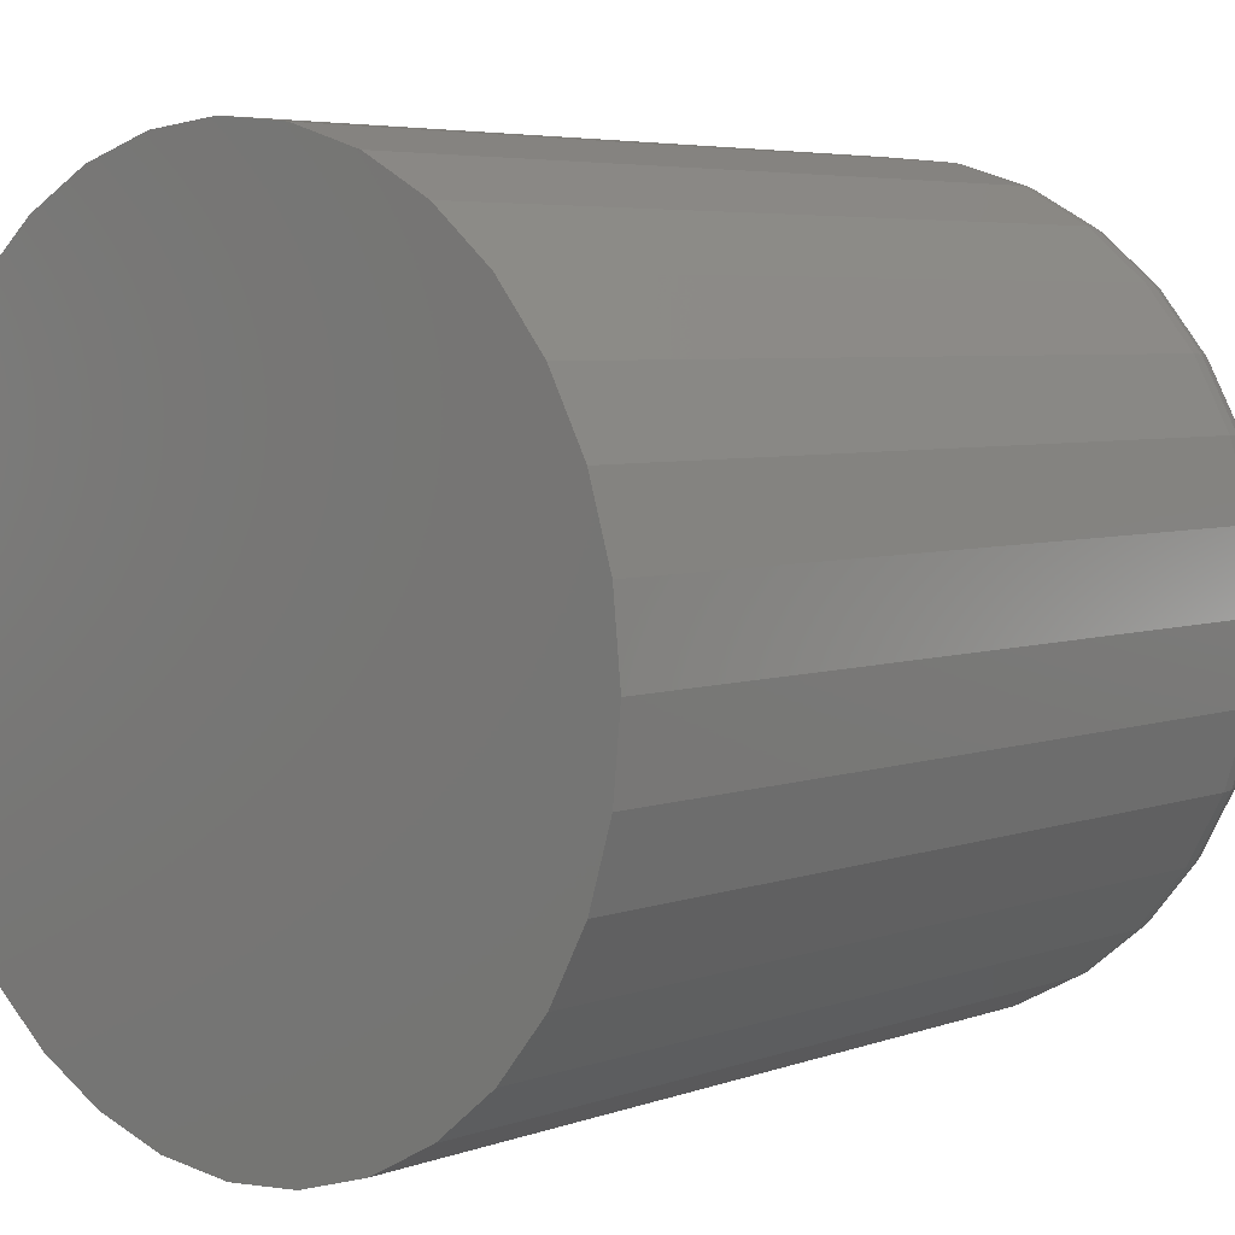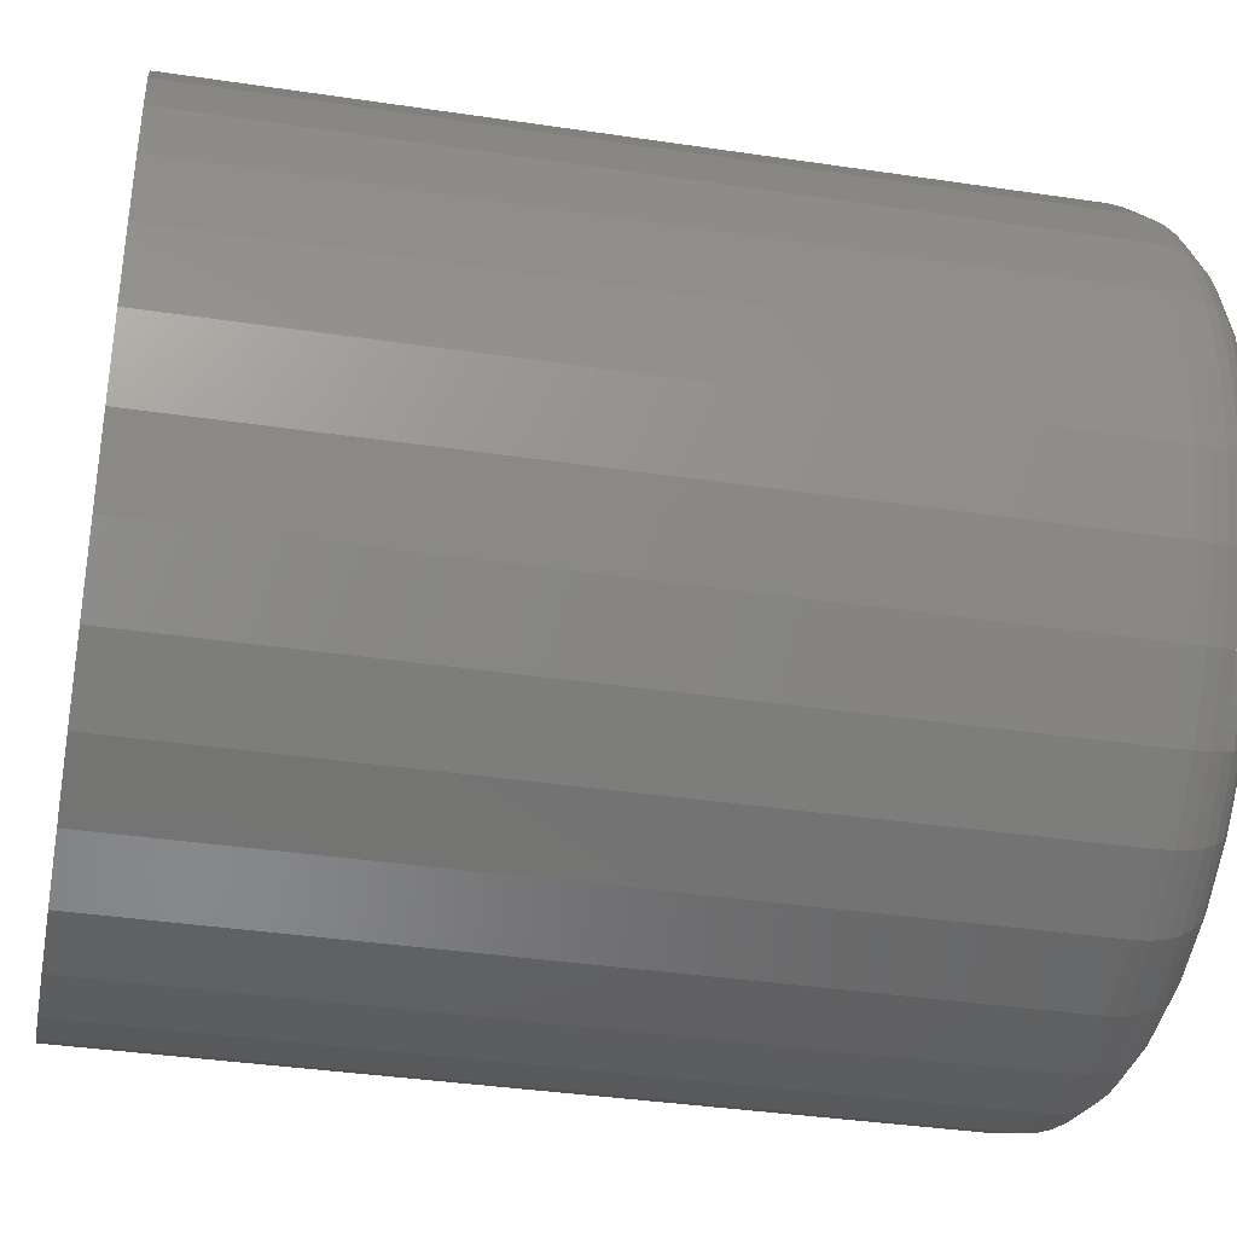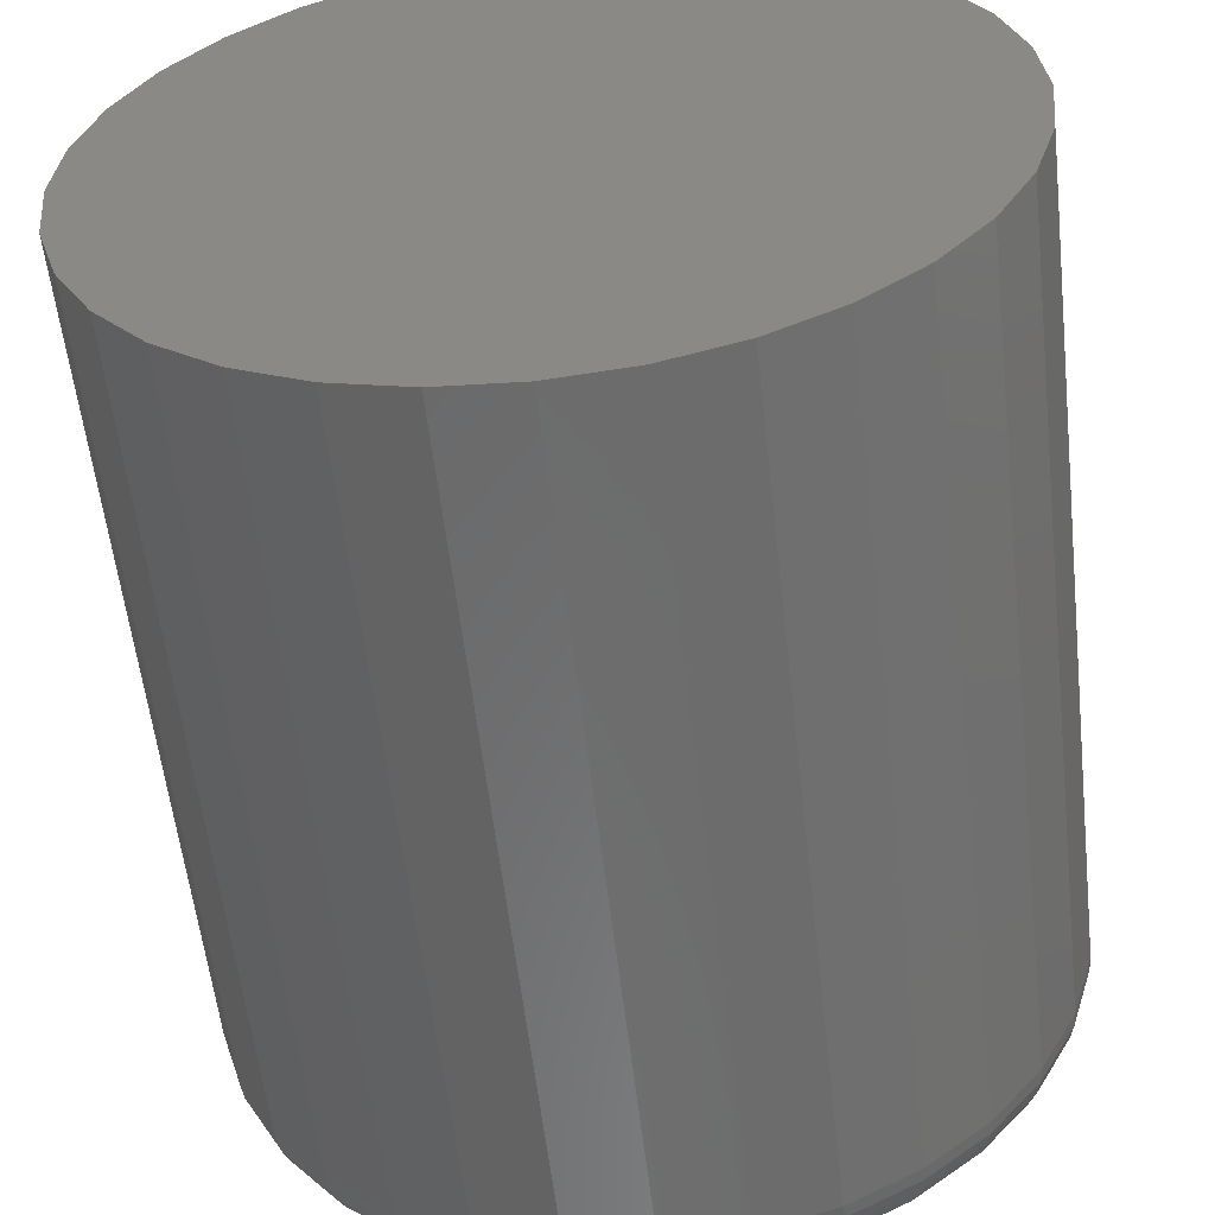
<metadata>
{"format":"stl","ext":"stl","renderer":"f3d","projection":"perspective","resolution":1024,"background":"white","views":[{"elev":5.1,"azim":42.0,"up":"+Y"},{"elev":-37.6,"azim":79.2,"up":"+Y"},{"elev":-57.5,"azim":6.5,"up":"+Y"}]}
</metadata>
<code>
# stl→obj: 320 verts, 636 faces
v 0.0008224 0.278 0
v 0.05505 0.2726 0
v -0.05341 0.2726 0
v 0.0008224 -0.278 0
v -0.05341 -0.2726 0
v 0.05505 -0.2726 0
v -0.1055 -0.2568 0
v 0.1072 -0.2568 0
v -0.1536 -0.2311 0
v 0.1552 -0.2311 0
v -0.1957 -0.1965 0
v 0.1974 -0.1965 0
v -0.2303 -0.1544 0
v 0.2319 -0.1544 0
v -0.256 -0.1064 0
v 0.2576 -0.1064 0
v -0.2718 -0.05423 0
v 0.2734 -0.05423 0
v -0.2771 2.242e-17 0
v 0.2788 -7.97e-17 0
v -0.2718 0.05423 0
v 0.2734 0.05423 0
v -0.256 0.1064 0
v 0.2576 0.1064 0
v -0.2303 0.1544 0
v 0.2319 0.1544 0
v -0.1957 0.1965 0
v 0.1974 0.1965 0
v -0.1536 0.2311 0
v 0.1552 0.2311 0
v -0.1055 0.2568 0
v 0.1072 0.2568 0
v 0.3413 -3.858e-16 0.0625
v 0.3413 0 0.75
v 0.3347 -0.06642 0.0625
v 0.3347 -0.06642 0.75
v 0.3154 -0.1303 0.0625
v 0.3154 -0.1303 0.75
v 0.2839 -0.1891 0.0625
v 0.2839 -0.1891 0.75
v 0.2416 -0.2407 0.0625
v 0.2416 -0.2407 0.75
v 0.19 -0.2831 0.0625
v 0.19 -0.2831 0.75
v 0.1311 -0.3145 0.0625
v 0.1311 -0.3145 0.75
v 0.06724 -0.3339 0.0625
v 0.06724 -0.3339 0.75
v 0.0008224 -0.3405 0.0625
v 0.0008224 -0.3405 0.75
v -0.0656 -0.3339 0.0625
v -0.0656 -0.3339 0.75
v -0.1295 -0.3145 0.0625
v -0.1295 -0.3145 0.75
v -0.1883 -0.2831 0.0625
v -0.1883 -0.2831 0.75
v -0.2399 -0.2407 0.0625
v -0.2399 -0.2407 0.75
v -0.2823 -0.1891 0.0625
v -0.2823 -0.1891 0.75
v -0.3137 -0.1303 0.0625
v -0.3137 -0.1303 0.75
v -0.3331 -0.06642 0.0625
v -0.3331 -0.06642 0.75
v -0.3396 1.929e-16 0.0625
v -0.3396 1.929e-16 0.75
v -0.3331 0.06642 0.0625
v -0.3331 0.06642 0.75
v -0.3137 0.1303 0.0625
v -0.3137 0.1303 0.75
v -0.2823 0.1891 0.0625
v -0.2823 0.1891 0.75
v -0.2399 0.2407 0.0625
v -0.2399 0.2407 0.75
v -0.1883 0.2831 0.0625
v -0.1883 0.2831 0.75
v -0.1295 0.3145 0.0625
v -0.1295 0.3145 0.75
v -0.0656 0.3339 0.0625
v -0.0656 0.3339 0.75
v 0.0008224 0.3405 0.0625
v 0.0008224 0.3405 0.75
v 0.06724 0.3339 0.0625
v 0.06724 0.3339 0.75
v 0.1311 0.3145 0.0625
v 0.1311 0.3145 0.75
v 0.19 0.2831 0.0625
v 0.19 0.2831 0.75
v 0.2416 0.2407 0.0625
v 0.2416 0.2407 0.75
v 0.2839 0.1891 0.0625
v 0.2839 0.1891 0.75
v 0.3154 0.1303 0.0625
v 0.3154 0.1303 0.75
v 0.3347 0.06642 0.0625
v 0.3347 0.06642 0.75
v -0.3384 5.551e-17 0.05031
v -0.3319 0.06619 0.05031
v -0.3349 2.776e-17 0.03858
v -0.3284 0.06549 0.03858
v -0.3291 2.776e-17 0.02778
v -0.3228 0.06437 0.02778
v -0.3213 5.551e-17 0.01831
v -0.3151 0.06285 0.01831
v -0.3119 2.776e-17 0.01053
v -0.3059 0.061 0.01053
v -0.3011 2.776e-17 0.004758
v -0.2953 0.05889 0.004758
v -0.2893 2.776e-17 0.001201
v -0.2838 0.05661 0.001201
v 0.3336 0.06619 0.05031
v 0.3401 1.943e-16 0.05031
v 0.3301 0.06549 0.03858
v 0.3365 1.943e-16 0.03858
v 0.3244 0.06437 0.02778
v 0.3307 2.22e-16 0.02778
v 0.3168 0.06285 0.01831
v 0.323 1.943e-16 0.01831
v 0.3075 0.061 0.01053
v 0.3135 1.665e-16 0.01053
v 0.2969 0.05889 0.004758
v 0.3027 1.665e-16 0.004758
v 0.2854 0.05661 0.001201
v 0.291 1.665e-16 0.001201
v 0.3143 0.1298 0.05031
v 0.311 0.1285 0.03858
v 0.3056 0.1263 0.02778
v 0.2985 0.1233 0.01831
v 0.2897 0.1197 0.01053
v 0.2797 0.1155 0.004758
v 0.2689 0.111 0.001201
v 0.2829 0.1885 0.05031
v 0.2799 0.1865 0.03858
v 0.2751 0.1833 0.02778
v 0.2687 0.179 0.01831
v 0.2608 0.1737 0.01053
v 0.2518 0.1677 0.004758
v 0.2421 0.1612 0.001201
v 0.2407 0.2399 0.05031
v 0.2382 0.2374 0.03858
v 0.2341 0.2333 0.02778
v 0.2286 0.2278 0.01831
v 0.2219 0.2211 0.01053
v 0.2143 0.2135 0.004758
v 0.206 0.2052 0.001201
v 0.1893 0.2821 0.05031
v 0.1873 0.2791 0.03858
v 0.1841 0.2743 0.02778
v 0.1798 0.2679 0.01831
v 0.1745 0.26 0.01053
v 0.1685 0.251 0.004758
v 0.162 0.2413 0.001201
v 0.1307 0.3134 0.05031
v 0.1293 0.3101 0.03858
v 0.1271 0.3048 0.02778
v 0.1241 0.2976 0.01831
v 0.1205 0.2889 0.01053
v 0.1163 0.2789 0.004758
v 0.1119 0.2681 0.001201
v 0.06701 0.3327 0.05031
v 0.06631 0.3293 0.03858
v 0.06519 0.3236 0.02778
v 0.06367 0.316 0.01831
v 0.06182 0.3067 0.01053
v 0.05972 0.2961 0.004758
v 0.05743 0.2846 0.001201
v 0.0008224 0.3393 0.05031
v 0.0008224 0.3357 0.03858
v 0.0008224 0.3299 0.02778
v 0.0008224 0.3222 0.01831
v 0.0008224 0.3127 0.01053
v 0.0008224 0.3019 0.004758
v 0.0008224 0.2902 0.001201
v -0.06536 0.3327 0.05031
v -0.06467 0.3293 0.03858
v -0.06354 0.3236 0.02778
v -0.06203 0.316 0.01831
v -0.06018 0.3067 0.01053
v -0.05807 0.2961 0.004758
v -0.05578 0.2846 0.001201
v -0.129 0.3134 0.05031
v -0.1276 0.3101 0.03858
v -0.1254 0.3048 0.02778
v -0.1225 0.2976 0.01831
v -0.1188 0.2889 0.01053
v -0.1147 0.2789 0.004758
v -0.1102 0.2681 0.001201
v -0.1877 0.2821 0.05031
v -0.1857 0.2791 0.03858
v -0.1825 0.2743 0.02778
v -0.1782 0.2679 0.01831
v -0.1729 0.26 0.01053
v -0.1669 0.251 0.004758
v -0.1604 0.2413 0.001201
v -0.2391 0.2399 0.05031
v -0.2366 0.2374 0.03858
v -0.2325 0.2333 0.02778
v -0.227 0.2278 0.01831
v -0.2203 0.2211 0.01053
v -0.2126 0.2135 0.004758
v -0.2043 0.2052 0.001201
v -0.2813 0.1885 0.05031
v -0.2783 0.1865 0.03858
v -0.2735 0.1833 0.02778
v -0.267 0.179 0.01831
v -0.2592 0.1737 0.01053
v -0.2502 0.1677 0.004758
v -0.2404 0.1612 0.001201
v -0.3126 0.1298 0.05031
v -0.3093 0.1285 0.03858
v -0.304 0.1263 0.02778
v -0.2968 0.1233 0.01831
v -0.2881 0.1197 0.01053
v -0.2781 0.1155 0.004758
v -0.2672 0.111 0.001201
v 0.3336 -0.06619 0.05031
v 0.3301 -0.06549 0.03858
v 0.3244 -0.06437 0.02778
v 0.3168 -0.06285 0.01831
v 0.3075 -0.061 0.01053
v 0.2969 -0.05889 0.004758
v 0.2854 -0.05661 0.001201
v -0.3319 -0.06619 0.05031
v -0.3284 -0.06549 0.03858
v -0.3228 -0.06437 0.02778
v -0.3151 -0.06285 0.01831
v -0.3059 -0.061 0.01053
v -0.2953 -0.05889 0.004758
v -0.2838 -0.05661 0.001201
v -0.3126 -0.1298 0.05031
v -0.3093 -0.1285 0.03858
v -0.304 -0.1263 0.02778
v -0.2968 -0.1233 0.01831
v -0.2881 -0.1197 0.01053
v -0.2781 -0.1155 0.004758
v -0.2672 -0.111 0.001201
v -0.2813 -0.1885 0.05031
v -0.2783 -0.1865 0.03858
v -0.2735 -0.1833 0.02778
v -0.267 -0.179 0.01831
v -0.2592 -0.1737 0.01053
v -0.2502 -0.1677 0.004758
v -0.2404 -0.1612 0.001201
v -0.2391 -0.2399 0.05031
v -0.2366 -0.2374 0.03858
v -0.2325 -0.2333 0.02778
v -0.227 -0.2278 0.01831
v -0.2203 -0.2211 0.01053
v -0.2126 -0.2135 0.004758
v -0.2043 -0.2052 0.001201
v -0.1877 -0.2821 0.05031
v -0.1857 -0.2791 0.03858
v -0.1825 -0.2743 0.02778
v -0.1782 -0.2679 0.01831
v -0.1729 -0.26 0.01053
v -0.1669 -0.251 0.004758
v -0.1604 -0.2413 0.001201
v -0.129 -0.3134 0.05031
v -0.1276 -0.3101 0.03858
v -0.1254 -0.3048 0.02778
v -0.1225 -0.2976 0.01831
v -0.1188 -0.2889 0.01053
v -0.1147 -0.2789 0.004758
v -0.1102 -0.2681 0.001201
v -0.06536 -0.3327 0.05031
v -0.06467 -0.3293 0.03858
v -0.06354 -0.3236 0.02778
v -0.06203 -0.316 0.01831
v -0.06018 -0.3067 0.01053
v -0.05807 -0.2961 0.004758
v -0.05578 -0.2846 0.001201
v 0.0008224 -0.3393 0.05031
v 0.0008224 -0.3357 0.03858
v 0.0008224 -0.3299 0.02778
v 0.0008224 -0.3222 0.01831
v 0.0008224 -0.3127 0.01053
v 0.0008224 -0.3019 0.004758
v 0.0008224 -0.2902 0.001201
v 0.06701 -0.3327 0.05031
v 0.06631 -0.3293 0.03858
v 0.06519 -0.3236 0.02778
v 0.06367 -0.316 0.01831
v 0.06182 -0.3067 0.01053
v 0.05972 -0.2961 0.004758
v 0.05743 -0.2846 0.001201
v 0.1307 -0.3134 0.05031
v 0.1293 -0.3101 0.03858
v 0.1271 -0.3048 0.02778
v 0.1241 -0.2976 0.01831
v 0.1205 -0.2889 0.01053
v 0.1163 -0.2789 0.004758
v 0.1119 -0.2681 0.001201
v 0.1893 -0.2821 0.05031
v 0.1873 -0.2791 0.03858
v 0.1841 -0.2743 0.02778
v 0.1798 -0.2679 0.01831
v 0.1745 -0.26 0.01053
v 0.1685 -0.251 0.004758
v 0.162 -0.2413 0.001201
v 0.2407 -0.2399 0.05031
v 0.2382 -0.2374 0.03858
v 0.2341 -0.2333 0.02778
v 0.2286 -0.2278 0.01831
v 0.2219 -0.2211 0.01053
v 0.2143 -0.2135 0.004758
v 0.206 -0.2052 0.001201
v 0.2829 -0.1885 0.05031
v 0.2799 -0.1865 0.03858
v 0.2751 -0.1833 0.02778
v 0.2687 -0.179 0.01831
v 0.2608 -0.1737 0.01053
v 0.2518 -0.1677 0.004758
v 0.2421 -0.1612 0.001201
v 0.3143 -0.1298 0.05031
v 0.311 -0.1285 0.03858
v 0.3056 -0.1263 0.02778
v 0.2985 -0.1233 0.01831
v 0.2897 -0.1197 0.01053
v 0.2797 -0.1155 0.004758
v 0.2689 -0.111 0.001201
f 1 2 3
f 4 5 6
f 6 5 7
f 6 7 8
f 8 7 9
f 8 9 10
f 10 9 11
f 10 11 12
f 12 11 13
f 12 13 14
f 14 13 15
f 14 15 16
f 16 15 17
f 16 17 18
f 18 17 19
f 18 19 20
f 20 19 21
f 20 21 22
f 22 21 23
f 22 23 24
f 24 23 25
f 24 25 26
f 26 25 27
f 26 27 28
f 28 27 29
f 28 29 30
f 30 29 31
f 30 31 32
f 32 31 3
f 32 3 2
f 33 34 35
f 35 34 36
f 35 36 37
f 37 36 38
f 37 38 39
f 39 38 40
f 39 40 41
f 41 40 42
f 41 42 43
f 43 42 44
f 43 44 45
f 45 44 46
f 45 46 47
f 47 46 48
f 47 48 49
f 49 48 50
f 49 50 51
f 51 50 52
f 51 52 53
f 53 52 54
f 53 54 55
f 55 54 56
f 55 56 57
f 57 56 58
f 57 58 59
f 59 58 60
f 59 60 61
f 61 60 62
f 61 62 63
f 63 62 64
f 63 64 65
f 65 64 66
f 65 66 67
f 67 66 68
f 67 68 69
f 69 68 70
f 69 70 71
f 71 70 72
f 71 72 73
f 73 72 74
f 73 74 75
f 75 74 76
f 75 76 77
f 77 76 78
f 77 78 79
f 79 78 80
f 79 80 81
f 81 80 82
f 81 82 83
f 83 82 84
f 83 84 85
f 85 84 86
f 85 86 87
f 87 86 88
f 87 88 89
f 89 88 90
f 89 90 91
f 91 90 92
f 91 92 93
f 93 92 94
f 93 94 95
f 95 94 96
f 95 96 33
f 33 96 34
f 65 67 97
f 97 67 98
f 97 98 99
f 99 98 100
f 99 100 101
f 101 100 102
f 101 102 103
f 103 102 104
f 103 104 105
f 105 104 106
f 105 106 107
f 107 106 108
f 107 108 109
f 109 108 110
f 109 110 19
f 19 110 21
f 95 33 111
f 111 33 112
f 111 112 113
f 113 112 114
f 113 114 115
f 115 114 116
f 115 116 117
f 117 116 118
f 117 118 119
f 119 118 120
f 119 120 121
f 121 120 122
f 121 122 123
f 123 122 124
f 123 124 22
f 22 124 20
f 93 95 125
f 125 95 111
f 125 111 126
f 126 111 113
f 126 113 127
f 127 113 115
f 127 115 128
f 128 115 117
f 128 117 129
f 129 117 119
f 129 119 130
f 130 119 121
f 130 121 131
f 131 121 123
f 131 123 24
f 24 123 22
f 91 93 132
f 132 93 125
f 132 125 133
f 133 125 126
f 133 126 134
f 134 126 127
f 134 127 135
f 135 127 128
f 135 128 136
f 136 128 129
f 136 129 137
f 137 129 130
f 137 130 138
f 138 130 131
f 138 131 26
f 26 131 24
f 89 91 139
f 139 91 132
f 139 132 140
f 140 132 133
f 140 133 141
f 141 133 134
f 141 134 142
f 142 134 135
f 142 135 143
f 143 135 136
f 143 136 144
f 144 136 137
f 144 137 145
f 145 137 138
f 145 138 28
f 28 138 26
f 87 89 146
f 146 89 139
f 146 139 147
f 147 139 140
f 147 140 148
f 148 140 141
f 148 141 149
f 149 141 142
f 149 142 150
f 150 142 143
f 150 143 151
f 151 143 144
f 151 144 152
f 152 144 145
f 152 145 30
f 30 145 28
f 85 87 153
f 153 87 146
f 153 146 154
f 154 146 147
f 154 147 155
f 155 147 148
f 155 148 156
f 156 148 149
f 156 149 157
f 157 149 150
f 157 150 158
f 158 150 151
f 158 151 159
f 159 151 152
f 159 152 32
f 32 152 30
f 83 85 160
f 160 85 153
f 160 153 161
f 161 153 154
f 161 154 162
f 162 154 155
f 162 155 163
f 163 155 156
f 163 156 164
f 164 156 157
f 164 157 165
f 165 157 158
f 165 158 166
f 166 158 159
f 166 159 2
f 2 159 32
f 81 83 167
f 167 83 160
f 167 160 168
f 168 160 161
f 168 161 169
f 169 161 162
f 169 162 170
f 170 162 163
f 170 163 171
f 171 163 164
f 171 164 172
f 172 164 165
f 172 165 173
f 173 165 166
f 173 166 1
f 1 166 2
f 79 81 174
f 174 81 167
f 174 167 175
f 175 167 168
f 175 168 176
f 176 168 169
f 176 169 177
f 177 169 170
f 177 170 178
f 178 170 171
f 178 171 179
f 179 171 172
f 179 172 180
f 180 172 173
f 180 173 3
f 3 173 1
f 77 79 181
f 181 79 174
f 181 174 182
f 182 174 175
f 182 175 183
f 183 175 176
f 183 176 184
f 184 176 177
f 184 177 185
f 185 177 178
f 185 178 186
f 186 178 179
f 186 179 187
f 187 179 180
f 187 180 31
f 31 180 3
f 75 77 188
f 188 77 181
f 188 181 189
f 189 181 182
f 189 182 190
f 190 182 183
f 190 183 191
f 191 183 184
f 191 184 192
f 192 184 185
f 192 185 193
f 193 185 186
f 193 186 194
f 194 186 187
f 194 187 29
f 29 187 31
f 73 75 195
f 195 75 188
f 195 188 196
f 196 188 189
f 196 189 197
f 197 189 190
f 197 190 198
f 198 190 191
f 198 191 199
f 199 191 192
f 199 192 200
f 200 192 193
f 200 193 201
f 201 193 194
f 201 194 27
f 27 194 29
f 71 73 202
f 202 73 195
f 202 195 203
f 203 195 196
f 203 196 204
f 204 196 197
f 204 197 205
f 205 197 198
f 205 198 206
f 206 198 199
f 206 199 207
f 207 199 200
f 207 200 208
f 208 200 201
f 208 201 25
f 25 201 27
f 69 71 209
f 209 71 202
f 209 202 210
f 210 202 203
f 210 203 211
f 211 203 204
f 211 204 212
f 212 204 205
f 212 205 213
f 213 205 206
f 213 206 214
f 214 206 207
f 214 207 215
f 215 207 208
f 215 208 23
f 23 208 25
f 67 69 98
f 98 69 209
f 98 209 100
f 100 209 210
f 100 210 102
f 102 210 211
f 102 211 104
f 104 211 212
f 104 212 106
f 106 212 213
f 106 213 108
f 108 213 214
f 108 214 110
f 110 214 215
f 110 215 21
f 21 215 23
f 33 35 112
f 112 35 216
f 112 216 114
f 114 216 217
f 114 217 116
f 116 217 218
f 116 218 118
f 118 218 219
f 118 219 120
f 120 219 220
f 120 220 122
f 122 220 221
f 122 221 124
f 124 221 222
f 124 222 20
f 20 222 18
f 63 65 223
f 223 65 97
f 223 97 224
f 224 97 99
f 224 99 225
f 225 99 101
f 225 101 226
f 226 101 103
f 226 103 227
f 227 103 105
f 227 105 228
f 228 105 107
f 228 107 229
f 229 107 109
f 229 109 17
f 17 109 19
f 61 63 230
f 230 63 223
f 230 223 231
f 231 223 224
f 231 224 232
f 232 224 225
f 232 225 233
f 233 225 226
f 233 226 234
f 234 226 227
f 234 227 235
f 235 227 228
f 235 228 236
f 236 228 229
f 236 229 15
f 15 229 17
f 59 61 237
f 237 61 230
f 237 230 238
f 238 230 231
f 238 231 239
f 239 231 232
f 239 232 240
f 240 232 233
f 240 233 241
f 241 233 234
f 241 234 242
f 242 234 235
f 242 235 243
f 243 235 236
f 243 236 13
f 13 236 15
f 57 59 244
f 244 59 237
f 244 237 245
f 245 237 238
f 245 238 246
f 246 238 239
f 246 239 247
f 247 239 240
f 247 240 248
f 248 240 241
f 248 241 249
f 249 241 242
f 249 242 250
f 250 242 243
f 250 243 11
f 11 243 13
f 55 57 251
f 251 57 244
f 251 244 252
f 252 244 245
f 252 245 253
f 253 245 246
f 253 246 254
f 254 246 247
f 254 247 255
f 255 247 248
f 255 248 256
f 256 248 249
f 256 249 257
f 257 249 250
f 257 250 9
f 9 250 11
f 53 55 258
f 258 55 251
f 258 251 259
f 259 251 252
f 259 252 260
f 260 252 253
f 260 253 261
f 261 253 254
f 261 254 262
f 262 254 255
f 262 255 263
f 263 255 256
f 263 256 264
f 264 256 257
f 264 257 7
f 7 257 9
f 51 53 265
f 265 53 258
f 265 258 266
f 266 258 259
f 266 259 267
f 267 259 260
f 267 260 268
f 268 260 261
f 268 261 269
f 269 261 262
f 269 262 270
f 270 262 263
f 270 263 271
f 271 263 264
f 271 264 5
f 5 264 7
f 49 51 272
f 272 51 265
f 272 265 273
f 273 265 266
f 273 266 274
f 274 266 267
f 274 267 275
f 275 267 268
f 275 268 276
f 276 268 269
f 276 269 277
f 277 269 270
f 277 270 278
f 278 270 271
f 278 271 4
f 4 271 5
f 47 49 279
f 279 49 272
f 279 272 280
f 280 272 273
f 280 273 281
f 281 273 274
f 281 274 282
f 282 274 275
f 282 275 283
f 283 275 276
f 283 276 284
f 284 276 277
f 284 277 285
f 285 277 278
f 285 278 6
f 6 278 4
f 45 47 286
f 286 47 279
f 286 279 287
f 287 279 280
f 287 280 288
f 288 280 281
f 288 281 289
f 289 281 282
f 289 282 290
f 290 282 283
f 290 283 291
f 291 283 284
f 291 284 292
f 292 284 285
f 292 285 8
f 8 285 6
f 43 45 293
f 293 45 286
f 293 286 294
f 294 286 287
f 294 287 295
f 295 287 288
f 295 288 296
f 296 288 289
f 296 289 297
f 297 289 290
f 297 290 298
f 298 290 291
f 298 291 299
f 299 291 292
f 299 292 10
f 10 292 8
f 41 43 300
f 300 43 293
f 300 293 301
f 301 293 294
f 301 294 302
f 302 294 295
f 302 295 303
f 303 295 296
f 303 296 304
f 304 296 297
f 304 297 305
f 305 297 298
f 305 298 306
f 306 298 299
f 306 299 12
f 12 299 10
f 39 41 307
f 307 41 300
f 307 300 308
f 308 300 301
f 308 301 309
f 309 301 302
f 309 302 310
f 310 302 303
f 310 303 311
f 311 303 304
f 311 304 312
f 312 304 305
f 312 305 313
f 313 305 306
f 313 306 14
f 14 306 12
f 37 39 314
f 314 39 307
f 314 307 315
f 315 307 308
f 315 308 316
f 316 308 309
f 316 309 317
f 317 309 310
f 317 310 318
f 318 310 311
f 318 311 319
f 319 311 312
f 319 312 320
f 320 312 313
f 320 313 16
f 16 313 14
f 35 37 216
f 216 37 314
f 216 314 217
f 217 314 315
f 217 315 218
f 218 315 316
f 218 316 219
f 219 316 317
f 219 317 220
f 220 317 318
f 220 318 221
f 221 318 319
f 221 319 222
f 222 319 320
f 222 320 18
f 18 320 16
f 80 84 82
f 84 80 86
f 86 80 78
f 86 78 88
f 88 78 76
f 88 76 90
f 90 76 74
f 90 74 92
f 92 74 72
f 92 72 94
f 94 72 70
f 94 70 96
f 96 70 68
f 96 68 34
f 34 68 66
f 34 66 36
f 36 66 64
f 36 64 38
f 38 64 62
f 38 62 40
f 40 62 60
f 40 60 42
f 42 60 58
f 42 58 44
f 44 58 56
f 44 56 46
f 46 56 54
f 46 54 48
f 48 54 52
f 48 52 50

</code>
